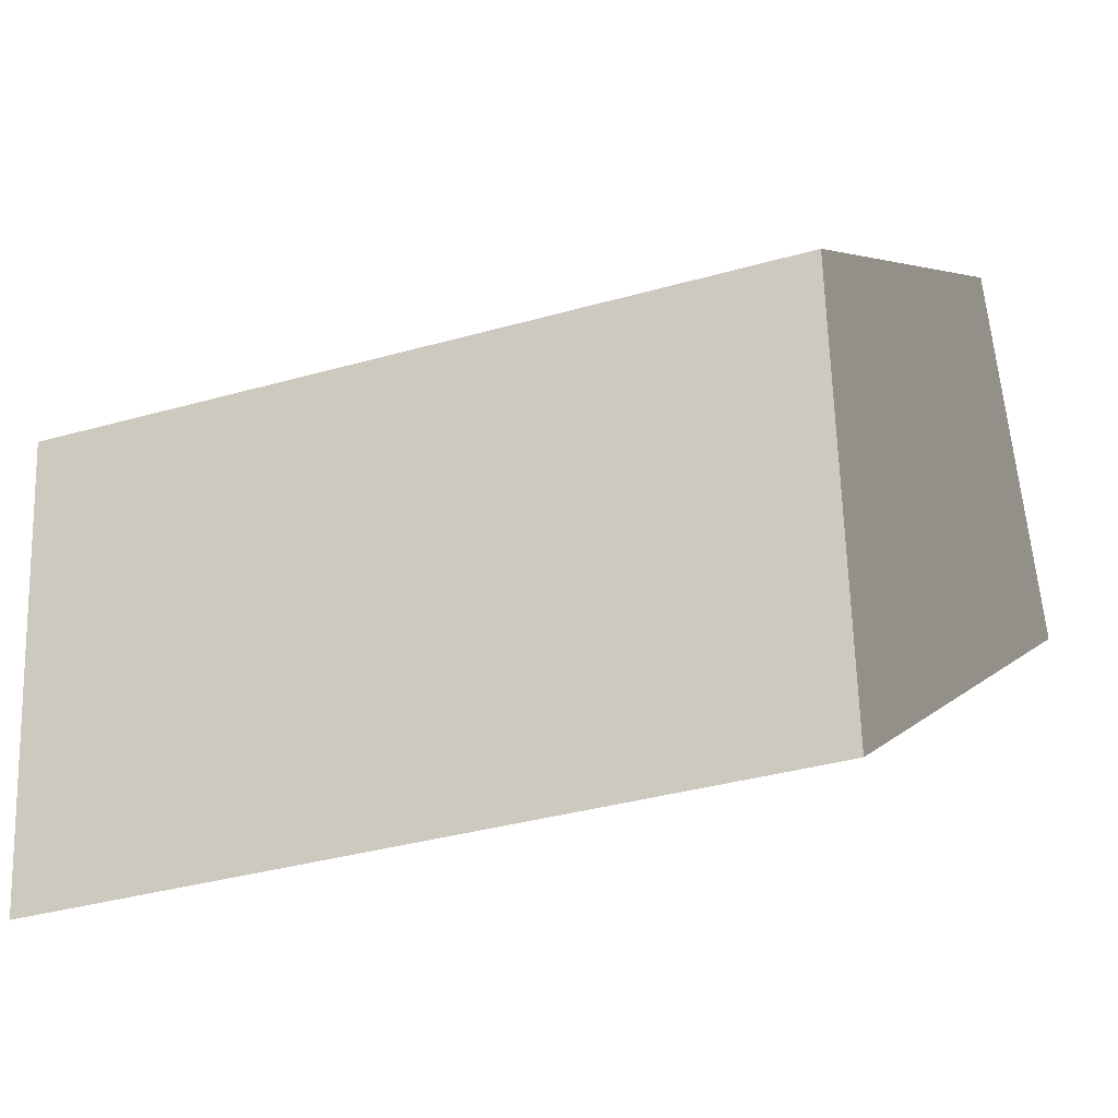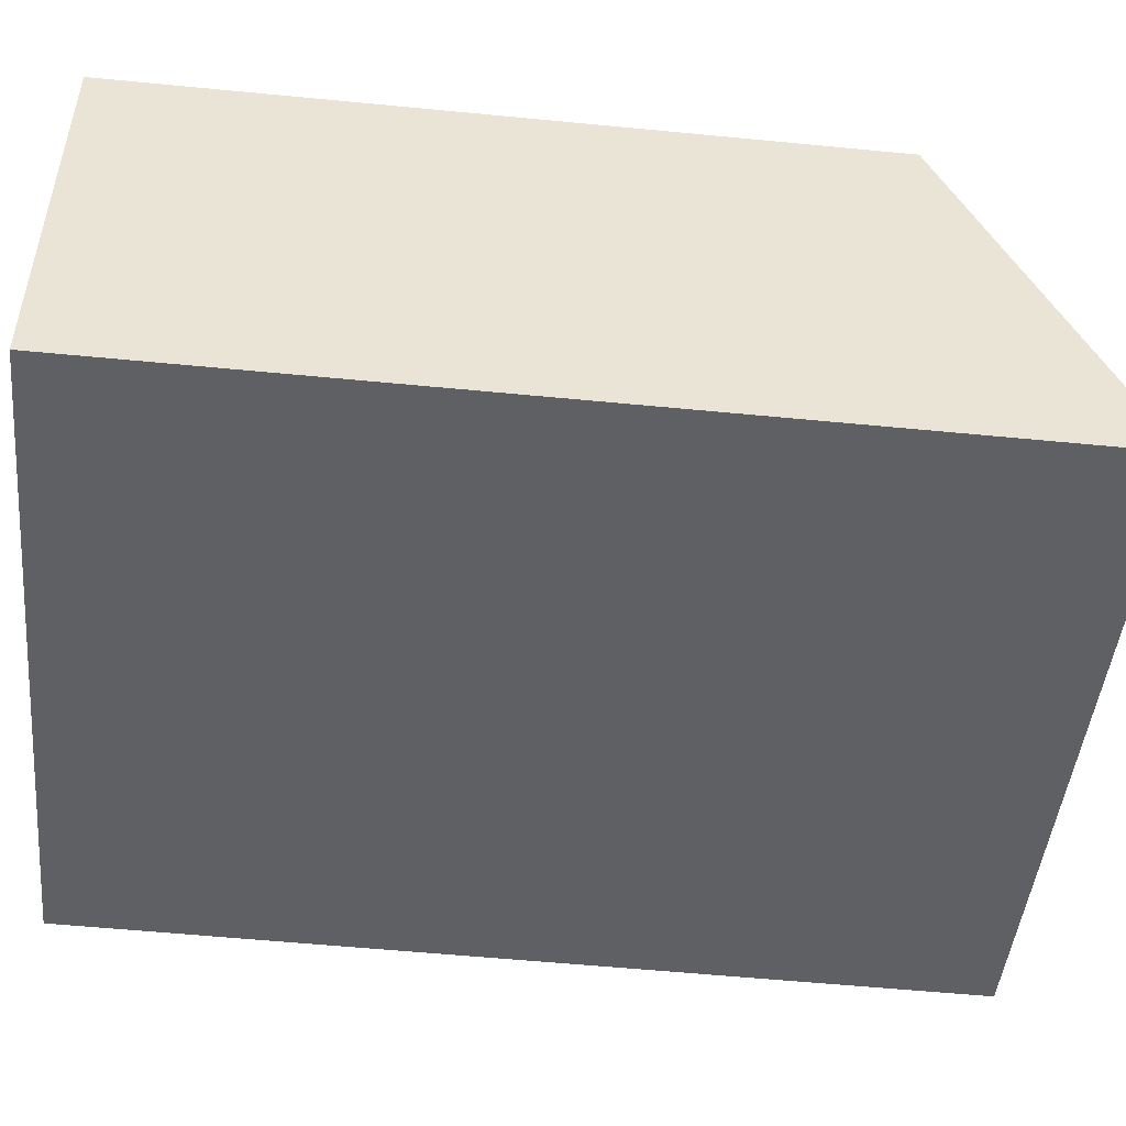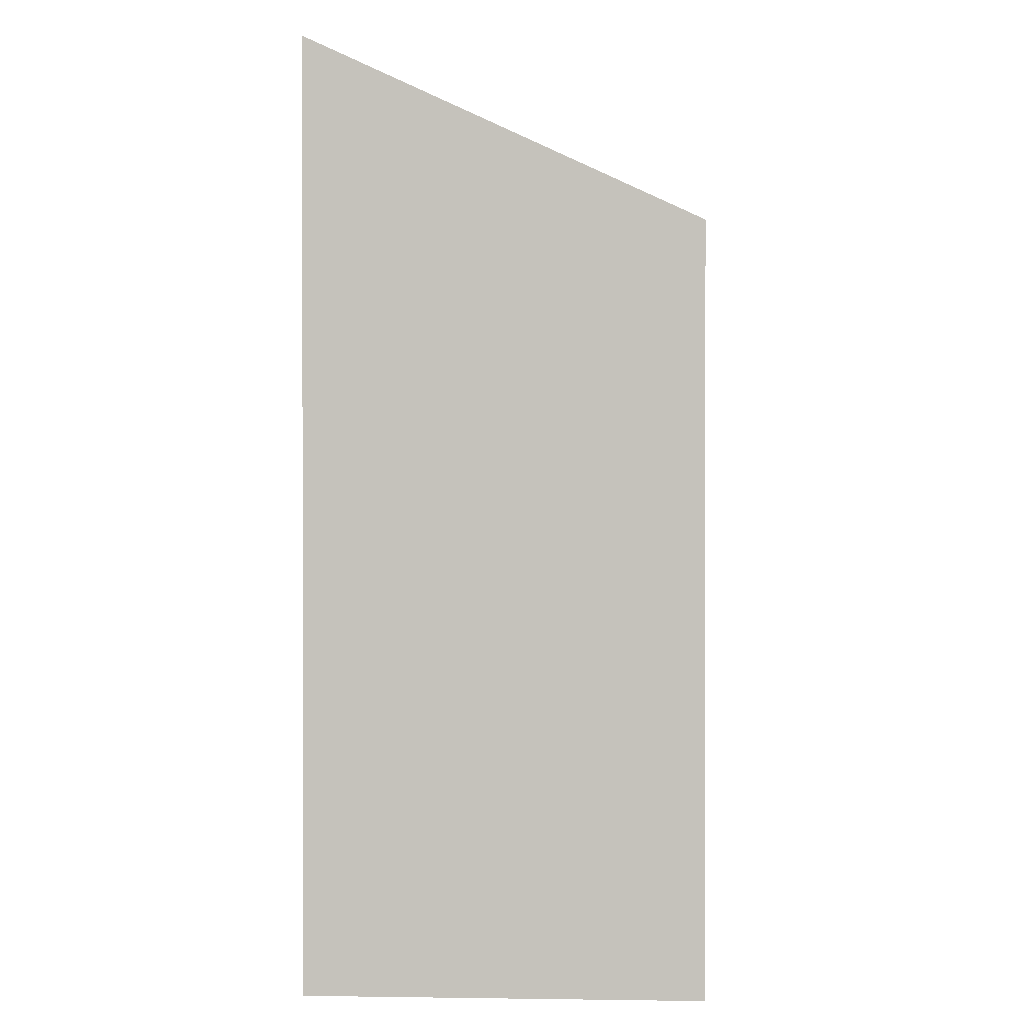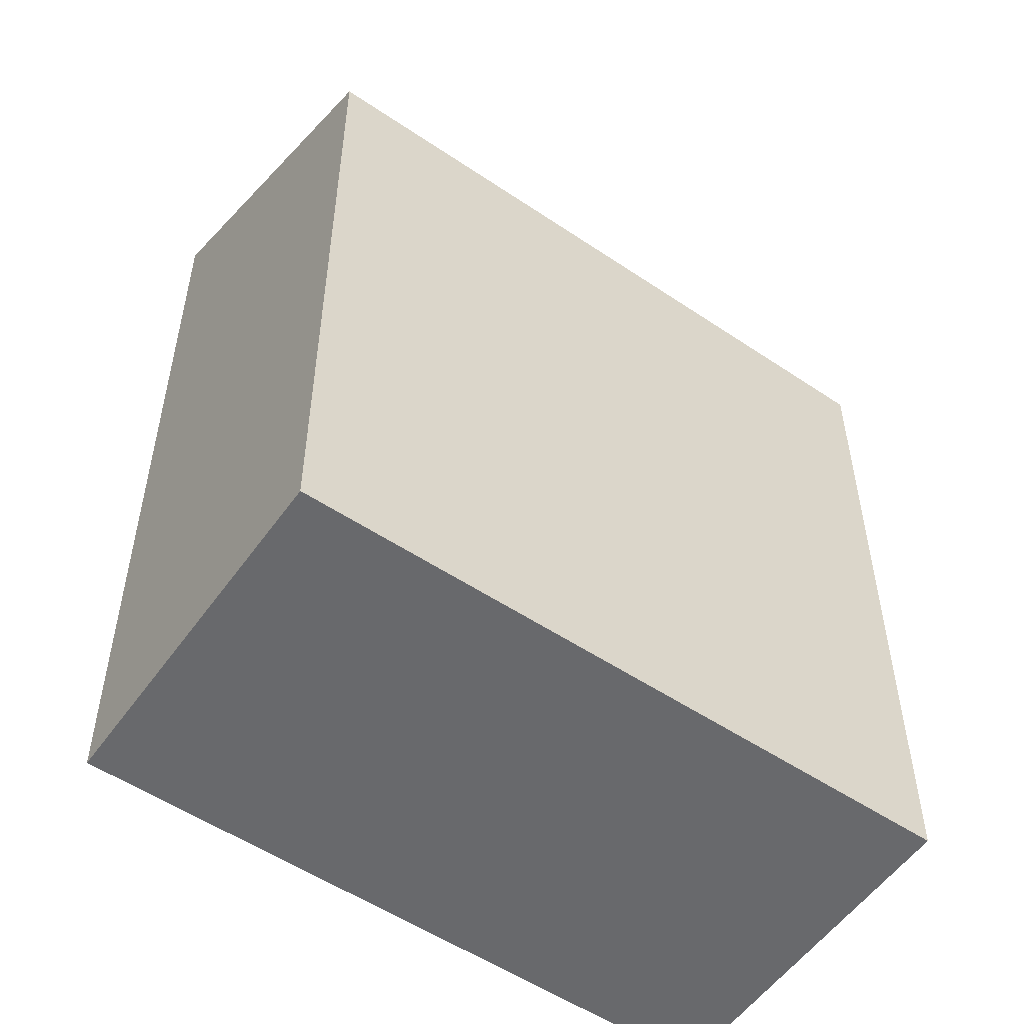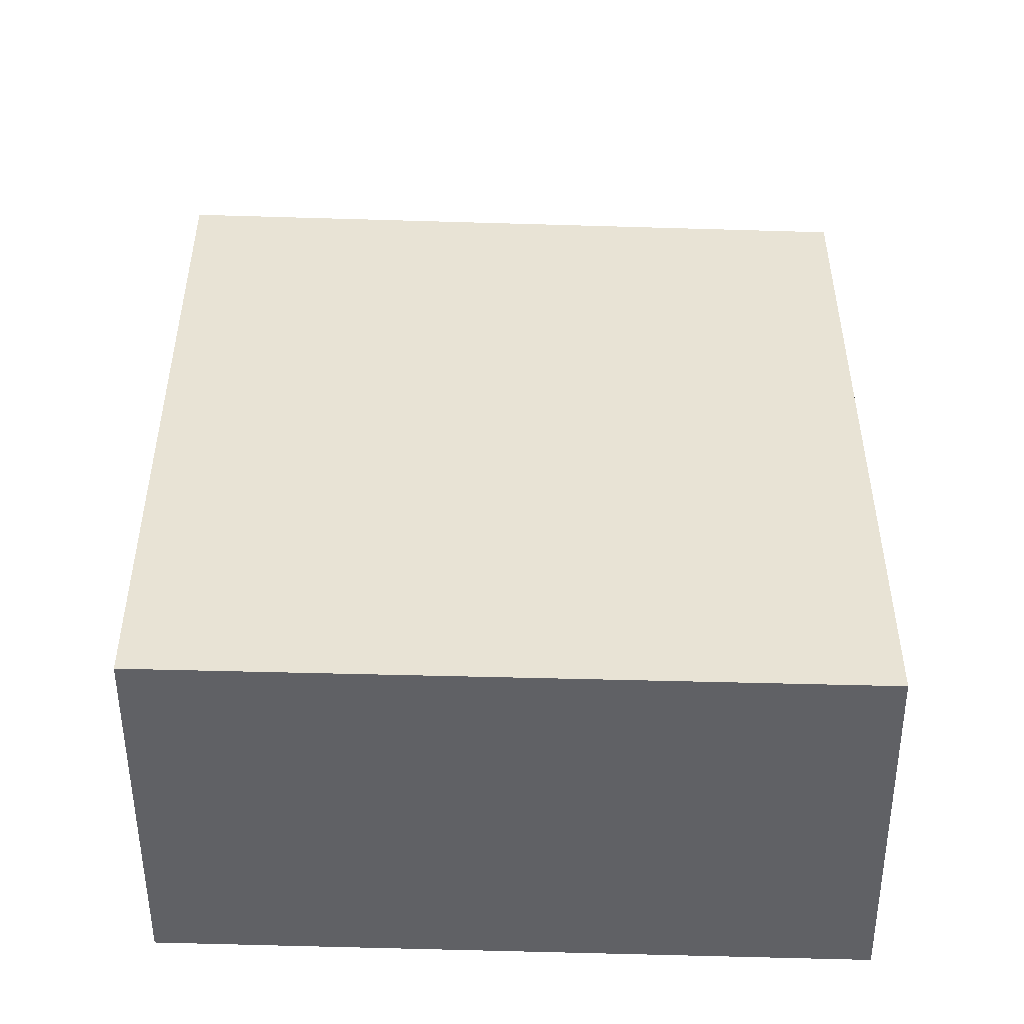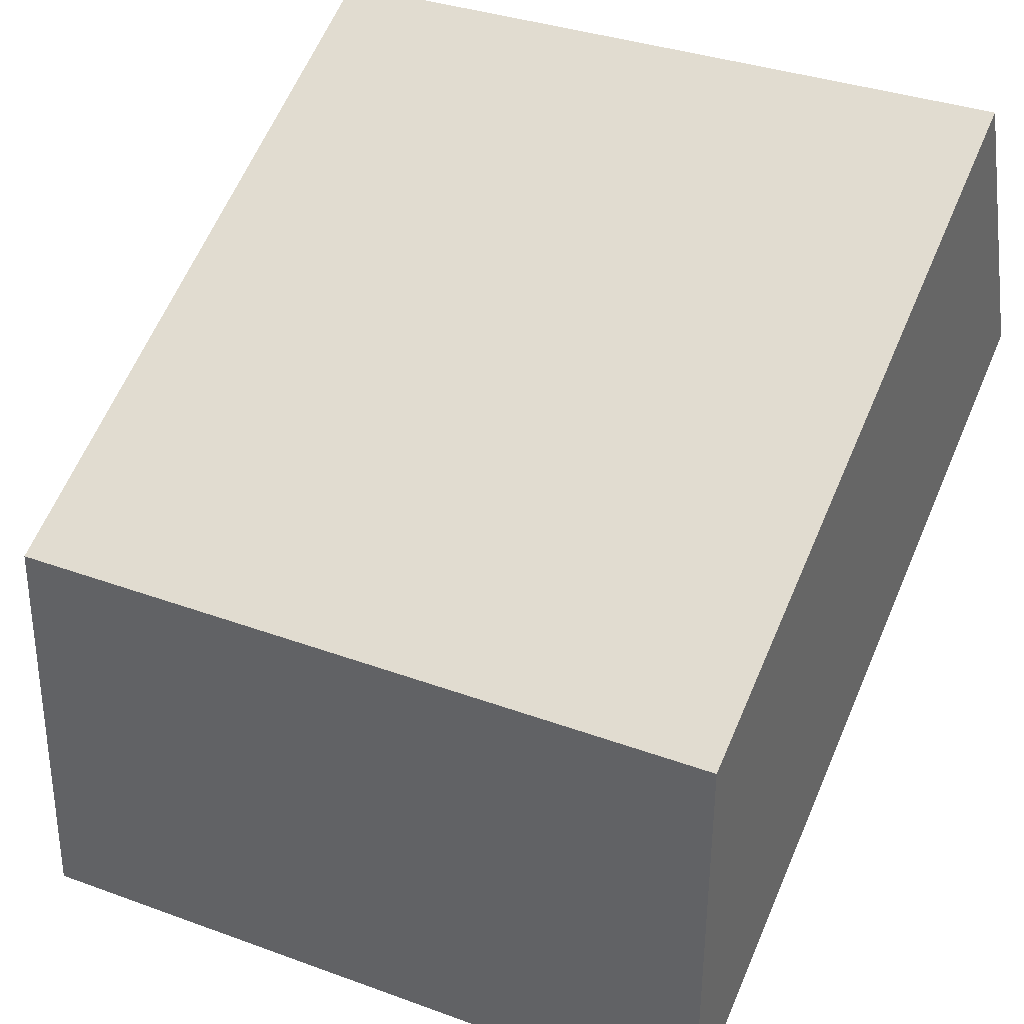
<metadata>
{"format":"obj","ext":"obj","renderer":"f3d","projection":"perspective","resolution":1024,"background":"white","views":[{"elev":4.0,"azim":-161.6,"up":"+Z"},{"elev":-58.1,"azim":84.3,"up":"+Z"},{"elev":0.8,"azim":-75.3,"up":"+Y"},{"elev":-52.8,"azim":-23.1,"up":"+Y"},{"elev":-49.6,"azim":11.0,"up":"+Y"},{"elev":63.7,"azim":-156.6,"up":"+Z"}]}
</metadata>
<code>
v  0 7.7 4.715e-16
v  6.48 6.19 1.828
v  5.904 7.7 -1.384
v  0.631 6.21 3.155
v  5.904 8.475e-17 -1.384
v  0 0 0
v  0.631 -1.932e-16 3.155
v  6.48 -1.119e-16 1.828
g defaultobject
f 1 2 3
f 2 1 4
f 5 1 3
f 1 5 6
f 6 4 1
f 4 6 7
f 7 2 4
f 2 7 8
f 2 5 3
f 5 2 8
f 8 6 5
f 6 8 7

</code>
